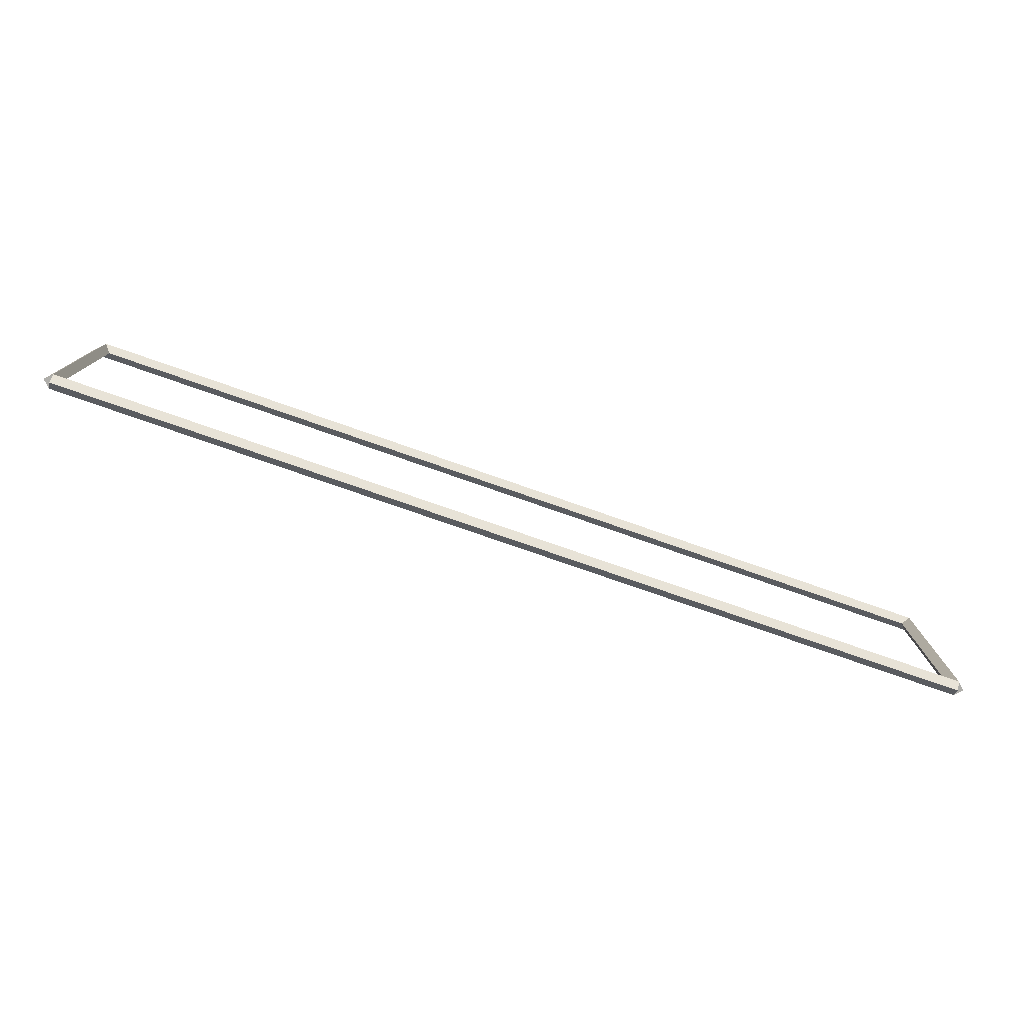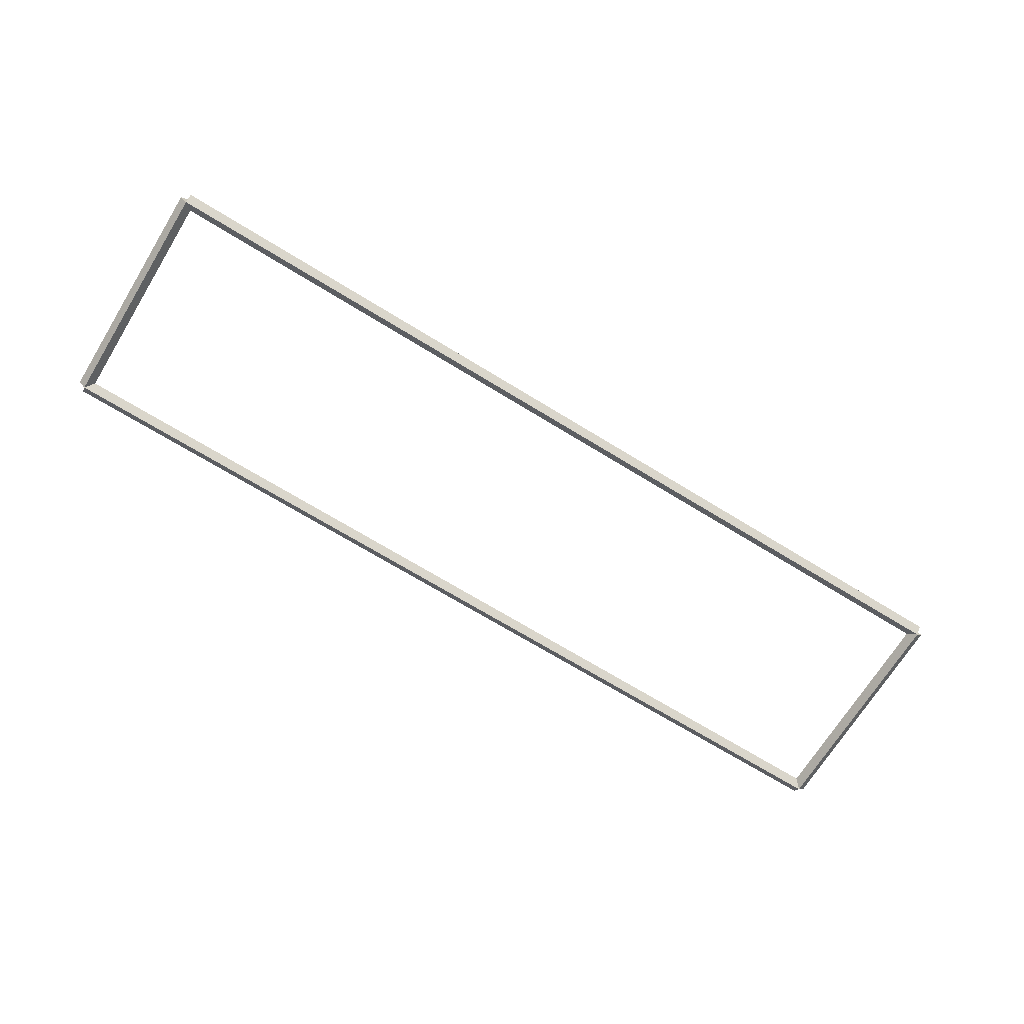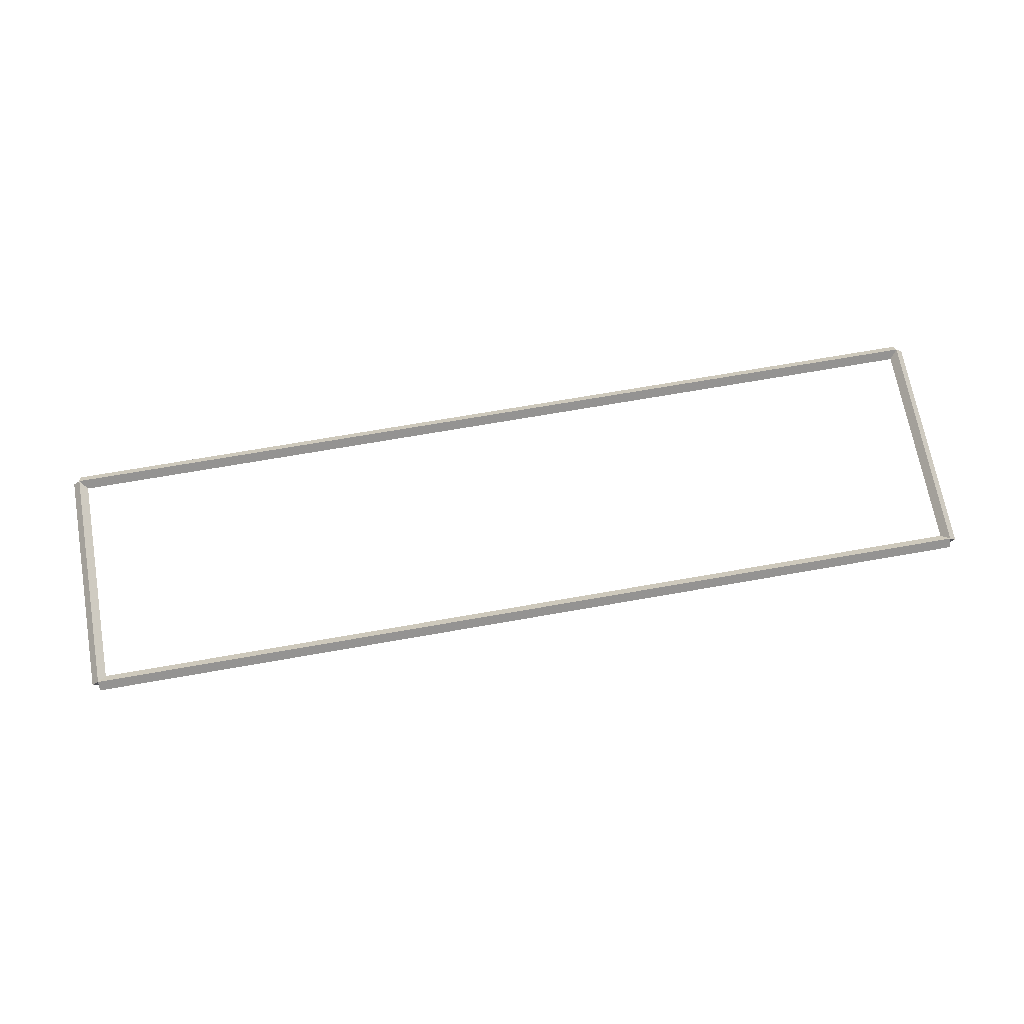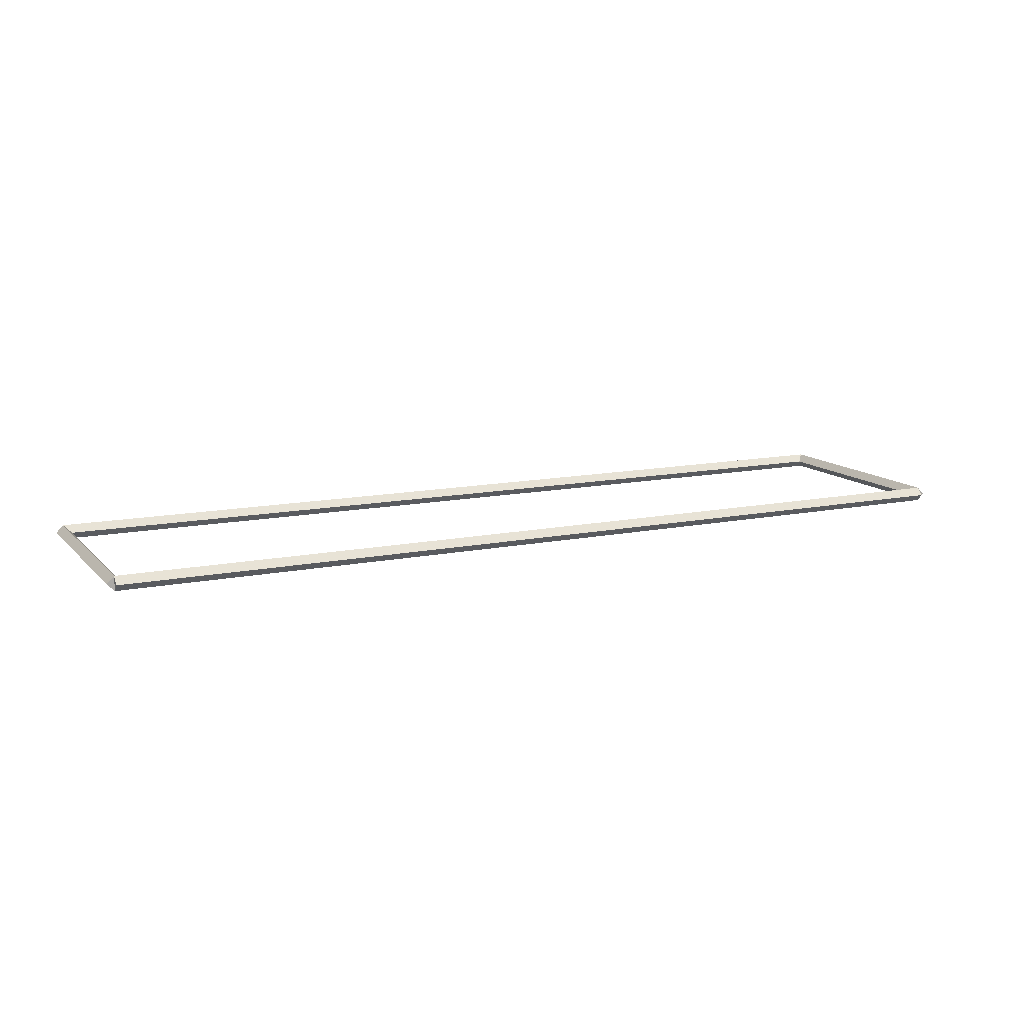
<metadata>
{"format":"obj","ext":"obj","renderer":"f3d","projection":"perspective","resolution":1024,"background":"white","views":[{"elev":-77.6,"azim":-19.2,"up":"+Y"},{"elev":-69.6,"azim":148.4,"up":"+Z"},{"elev":69.1,"azim":170.0,"up":"+Z"},{"elev":12.5,"azim":154.3,"up":"+Z"}]}
</metadata>
<code>
g base_node_36_36
v 12.8 3.175 -40
v 12.7 3.175 -40.1
v 12.6 3.175 -40
v 12.7 3.175 -39.9
v 12.8 0 -40
v 12.7 0 -40.1
v 12.6 0 -40
v 12.7 0 -39.9
f 1 2 3 4
f 6 2 1 5
f 5 1 4 8
f 6 5 8 7
f 8 4 3 7
f 7 3 2 6
g base_node_36_36
v 0 3.275 -40
v 0 3.175 -40.1
v 0 3.075 -40
v 0 3.175 -39.9
v 12.7 3.275 -40
v 12.7 3.175 -40.1
v 12.7 3.075 -40
v 12.7 3.175 -39.9
f 9 10 11 12
f 14 10 9 13
f 13 9 12 16
f 14 13 16 15
f 16 12 11 15
f 15 11 10 14
g base_node_36_36
v 0.1 0 -40
v -1.034e-14 0 -39.9
v -0.1 0 -40
v 3.107e-14 0 -40.1
v 0.1 3.175 -40
v -1.034e-14 3.175 -39.9
v -0.1 3.175 -40
v 3.107e-14 3.175 -40.1
f 17 18 19 20
f 22 18 17 21
f 21 17 20 24
f 22 21 24 23
f 24 20 19 23
f 23 19 18 22
g base_node_36_36
v 12.7 0.1 -40
v 12.7 -7.892e-15 -39.9
v 12.7 -0.1 -40
v 12.7 3.352e-14 -40.1
v 0 0.1 -40
v 0 -7.892e-15 -39.9
v 0 -0.1 -40
v 0 3.352e-14 -40.1
f 25 26 27 28
f 30 26 25 29
f 29 25 28 32
f 30 29 32 31
f 32 28 27 31
f 31 27 26 30

</code>
